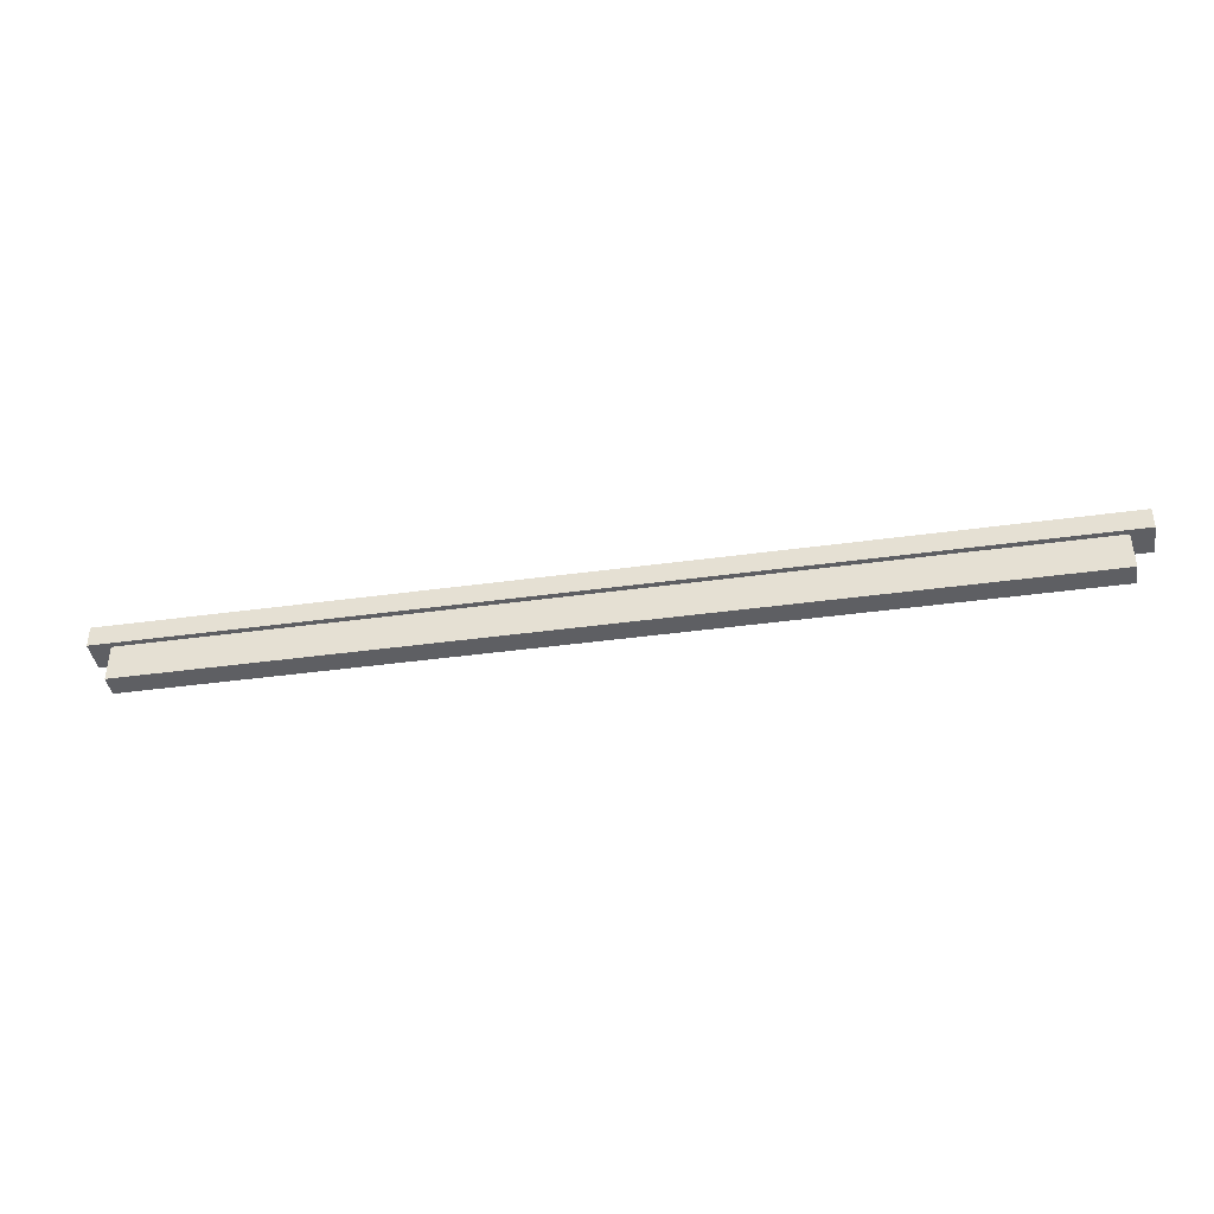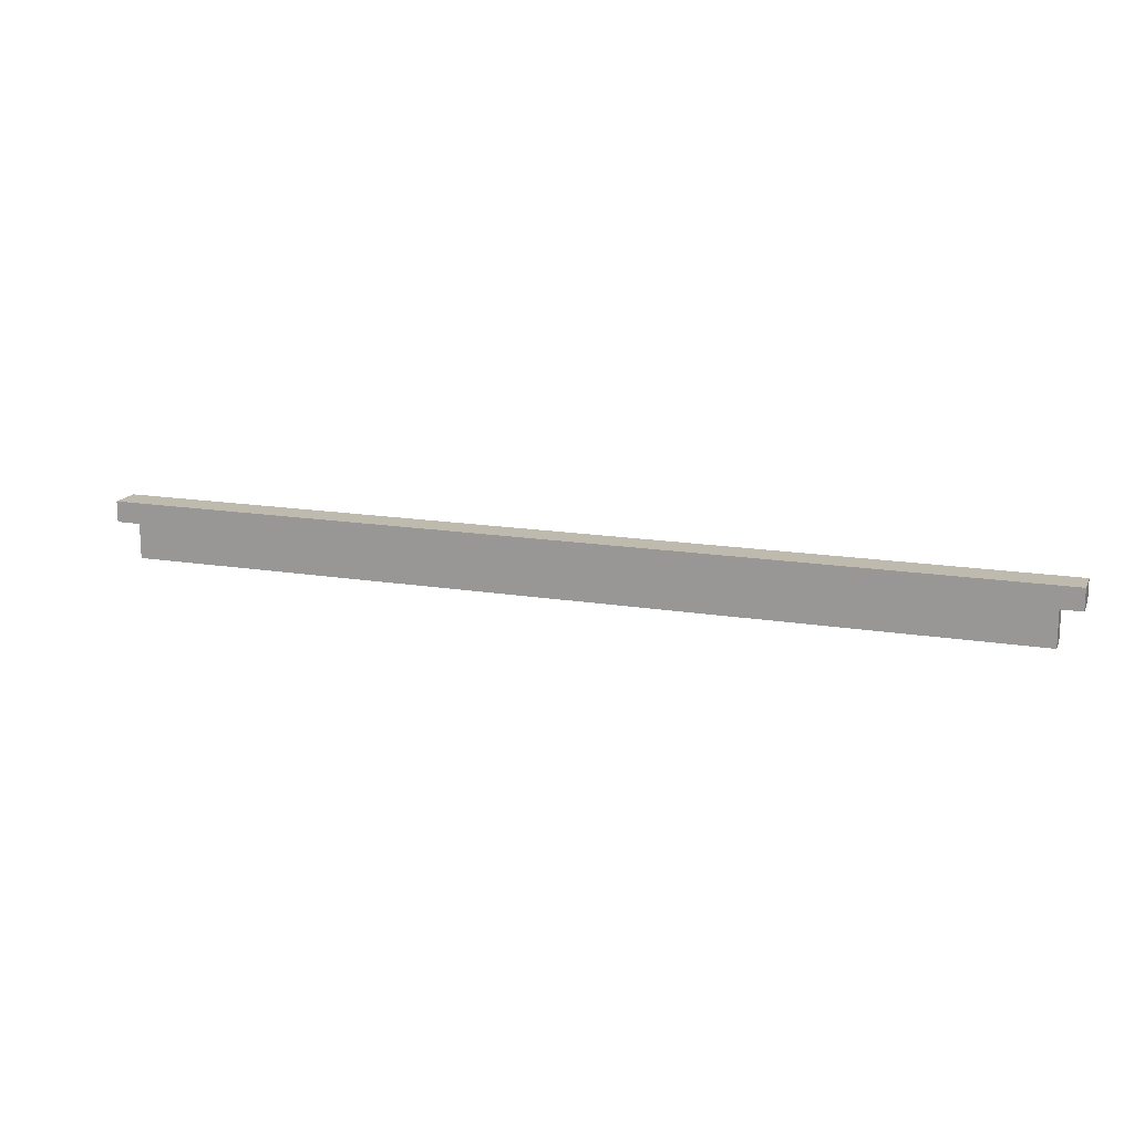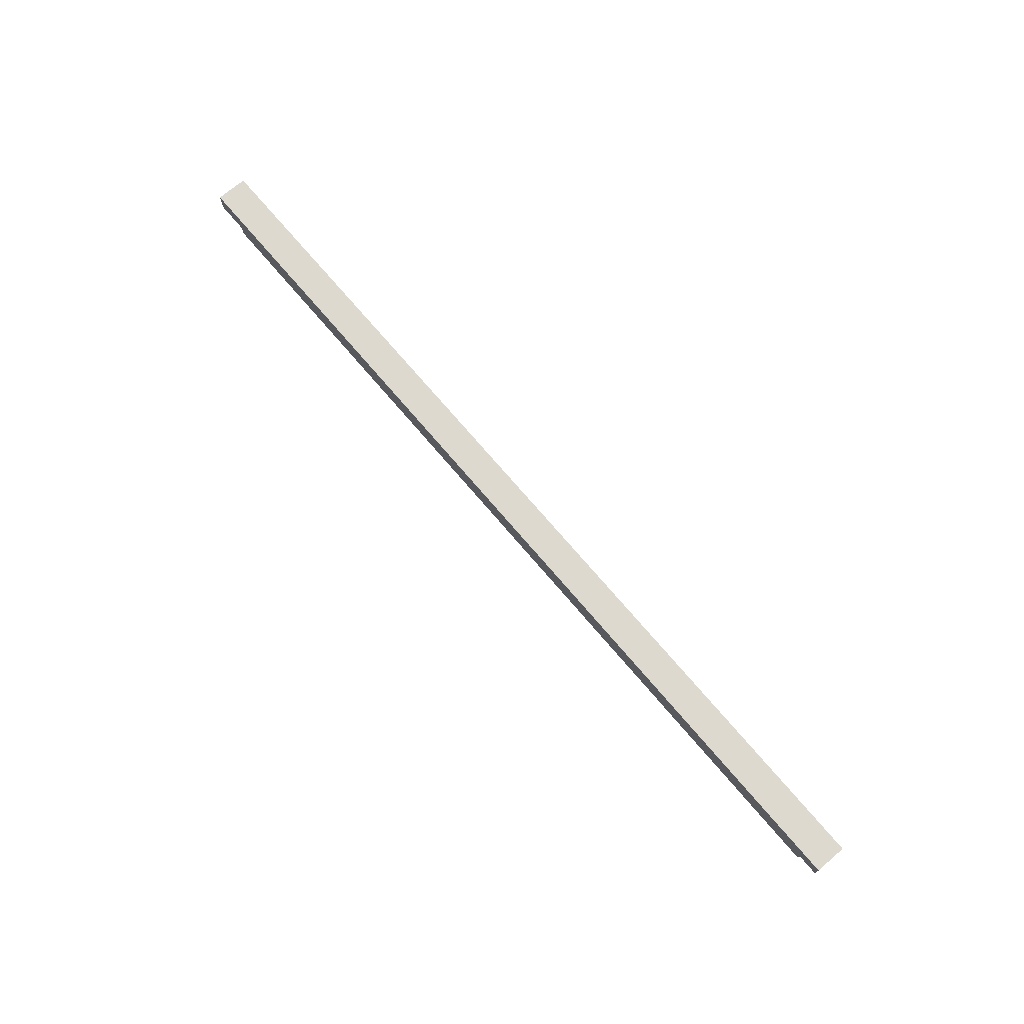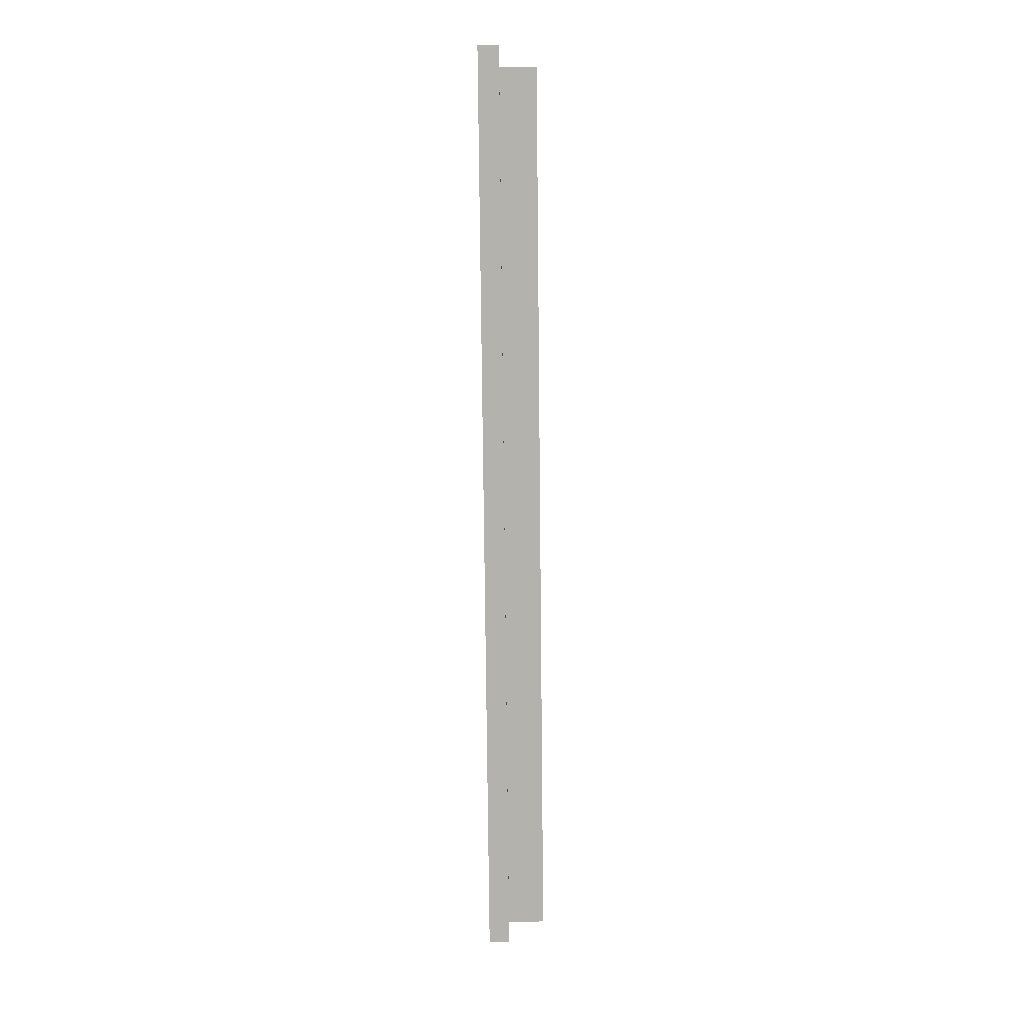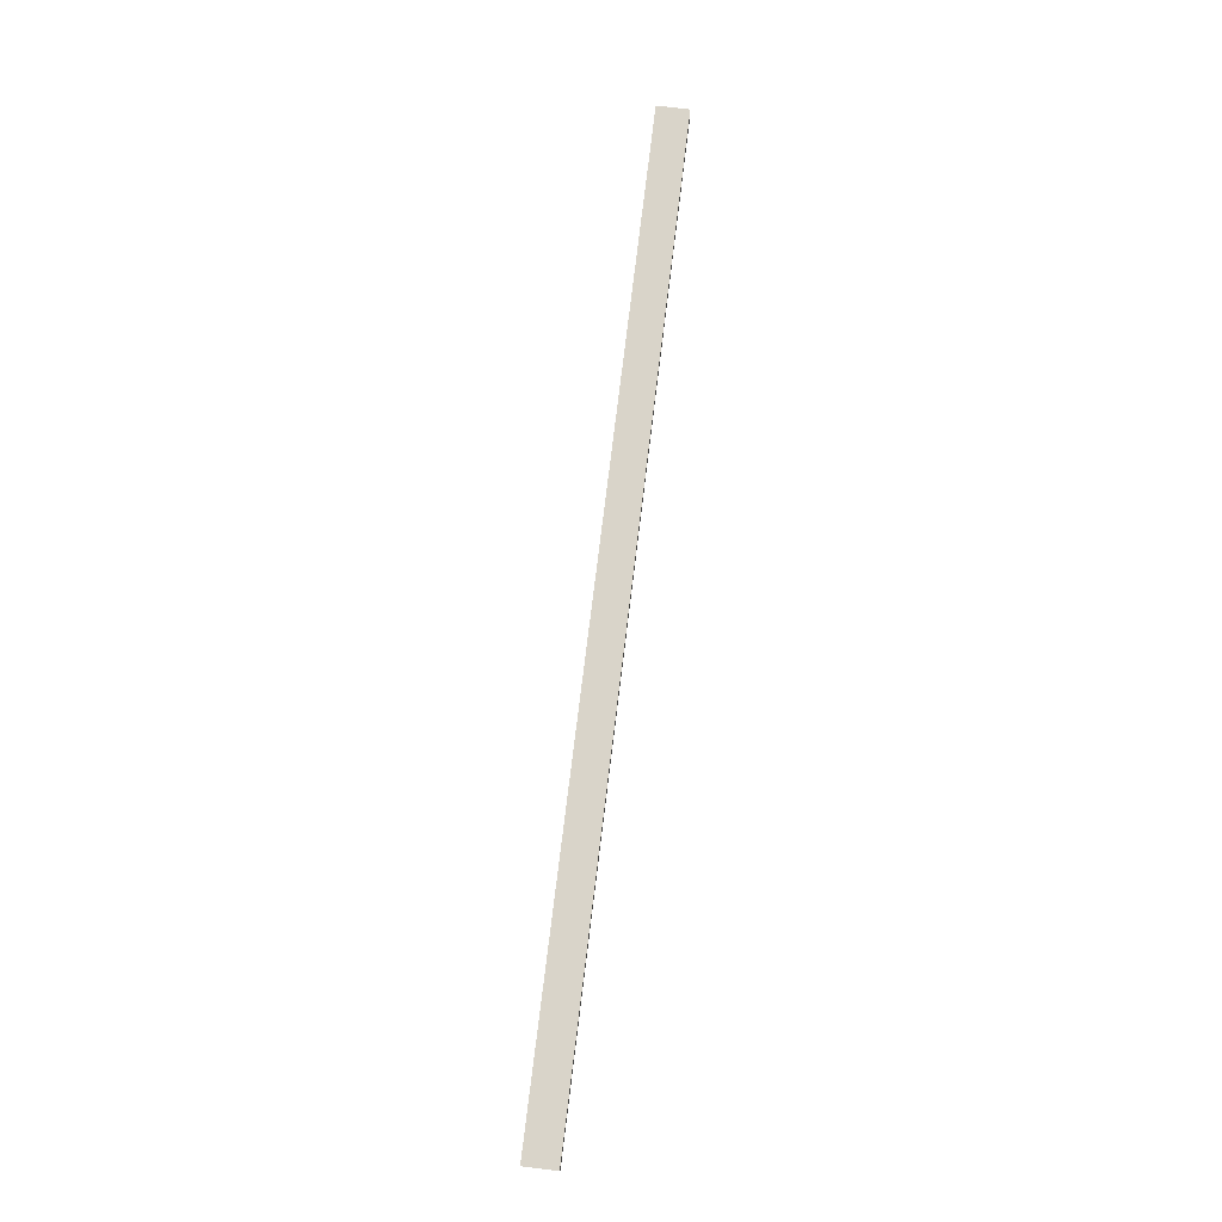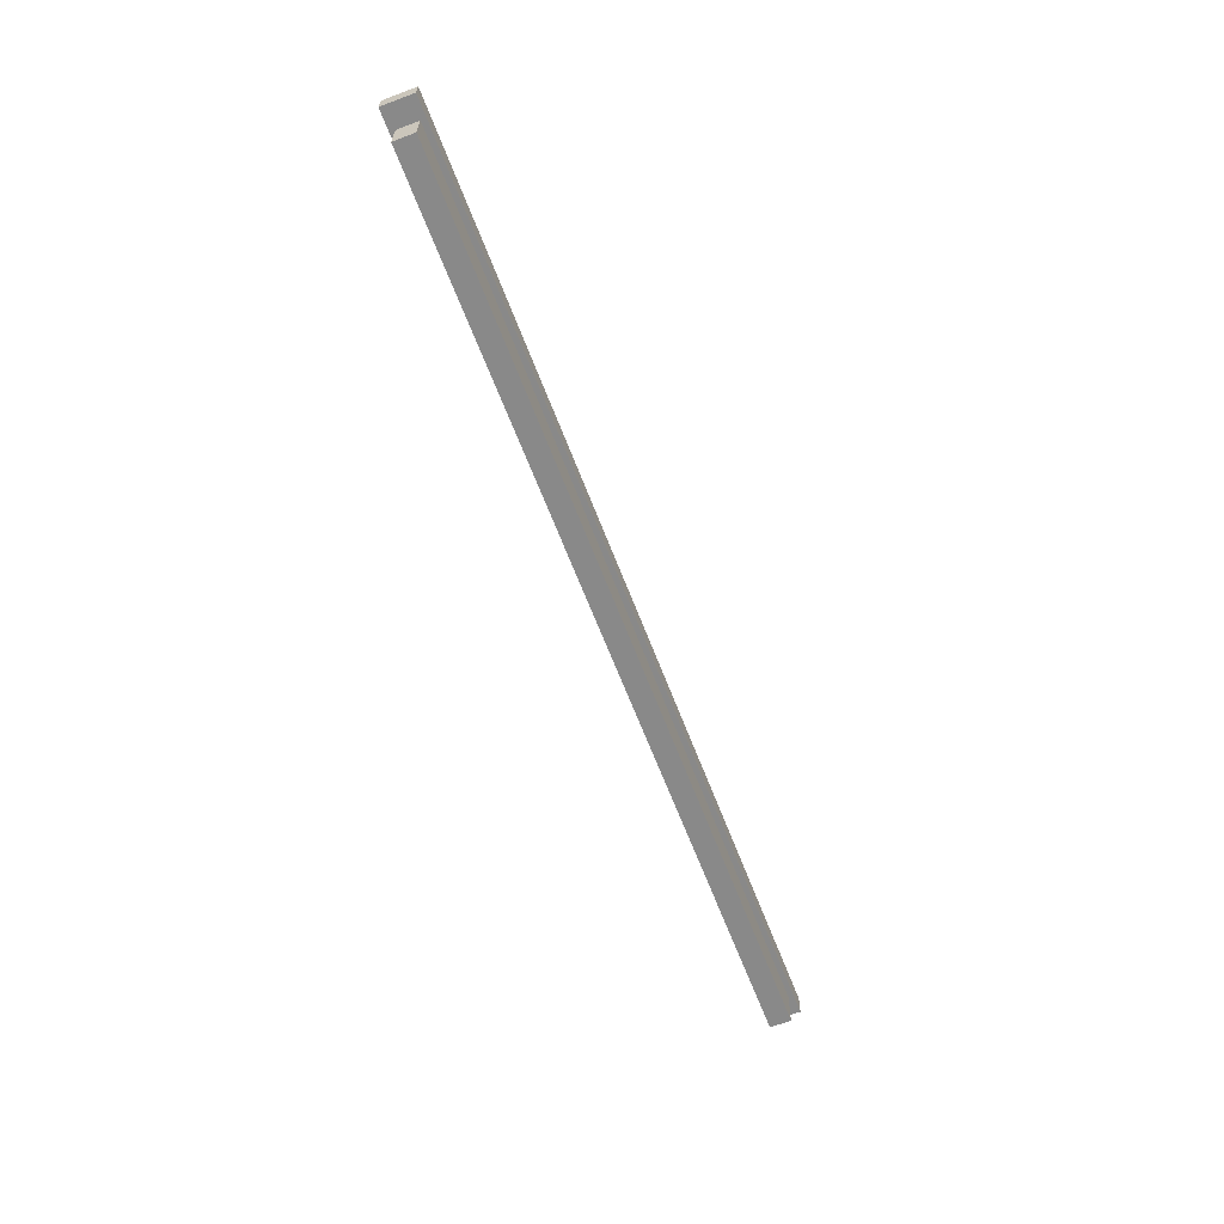
<metadata>
{"format":"obj","ext":"obj","renderer":"f3d","projection":"perspective","resolution":1024,"background":"white","views":[{"elev":-41.1,"azim":-170.5,"up":"+Y"},{"elev":15.6,"azim":-160.8,"up":"+Y"},{"elev":71.4,"azim":49.8,"up":"+Y"},{"elev":-79.4,"azim":-89.4,"up":"+Z"},{"elev":74.9,"azim":-83.1,"up":"+Y"},{"elev":-63.2,"azim":110.7,"up":"+Y"}]}
</metadata>
<code>
v 8.5 0.3 0.2
v -8.5 0.3 0.2
v -8.5 -0.4 0.2
v 8.5 -0.4 0.2
v 8.9 0.7 -0.3
v 8.9 0.7 0.3
v 8.9 0.3 0.3
v 8.9 0.3 -0.3
v -8.5 -0.4 -0.2
v -8.5 -0.4 0.2
v -8.5 0.3 0.2
v -8.5 0.3 -0.2
v 8.5 0.3 -0.2
v 8.5 0.3 0.2
v 8.5 -0.4 0.2
v 8.5 -0.4 -0.2
v -8.9 0.7 -0.3
v -8.9 0.7 0.3
v 8.9 0.7 0.3
v 8.9 0.7 -0.3
v 8.5 -0.4 -0.2
v 8.5 -0.4 0.2
v -8.5 -0.4 0.2
v -8.5 -0.4 -0.2
v 8.9 0.3 -0.3
v -8.9 0.3 -0.3
v -8.9 0.7 -0.3
v 8.9 0.7 -0.3
v -8.9 0.3 -0.3
v -8.9 0.3 0.3
v -8.9 0.7 0.3
v -8.9 0.7 -0.3
v -8.9 0.3 0.3
v 8.9 0.3 0.3
v 8.9 0.7 0.3
v -8.9 0.7 0.3
v -8.5 0.3 -0.2
v 8.5 0.3 -0.2
v 8.5 -0.4 -0.2
v -8.5 -0.4 -0.2
v 8.5 0.3 0.2
v 8.5 0.3 -0.2
v -8.5 0.3 -0.2
v -8.5 0.3 0.2
v 8.9 0.3 -0.3
v 8.9 0.3 0.3
v -8.9 0.3 0.3
v -8.9 0.3 -0.3
f 1 2 4
f 4 2 3
f 6 7 5
f 5 7 8
f 10 11 9
f 9 11 12
f 14 15 13
f 13 15 16
f 18 19 17
f 17 19 20
f 22 23 21
f 21 23 24
f 25 26 28
f 28 26 27
f 30 31 29
f 29 31 32
f 33 34 36
f 36 34 35
f 37 38 40
f 40 38 39
f 42 45 41
f 41 45 46
f 41 46 47
f 42 43 45
f 45 43 48
f 48 43 44
f 48 44 47
f 47 44 41

</code>
